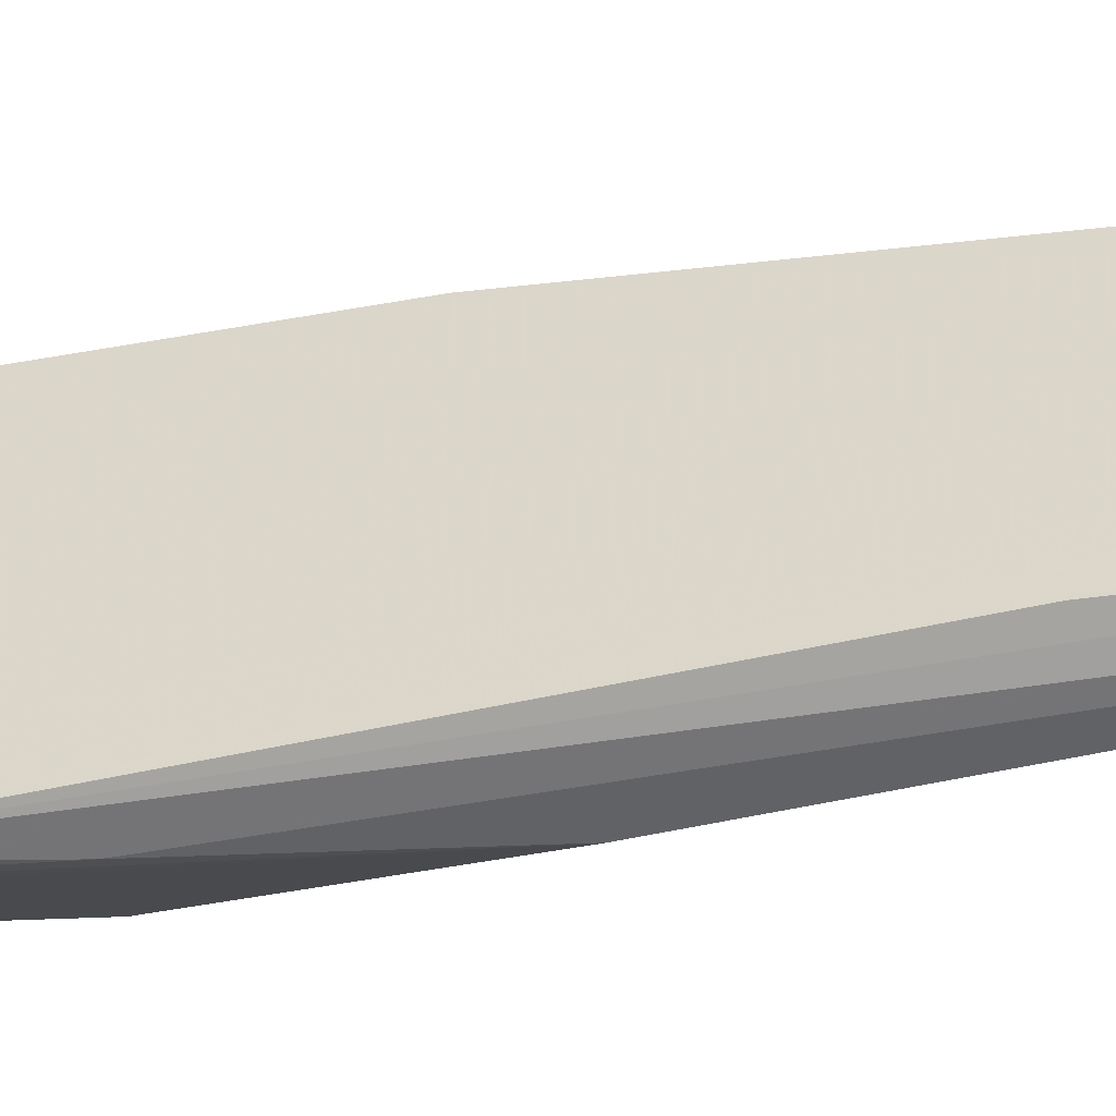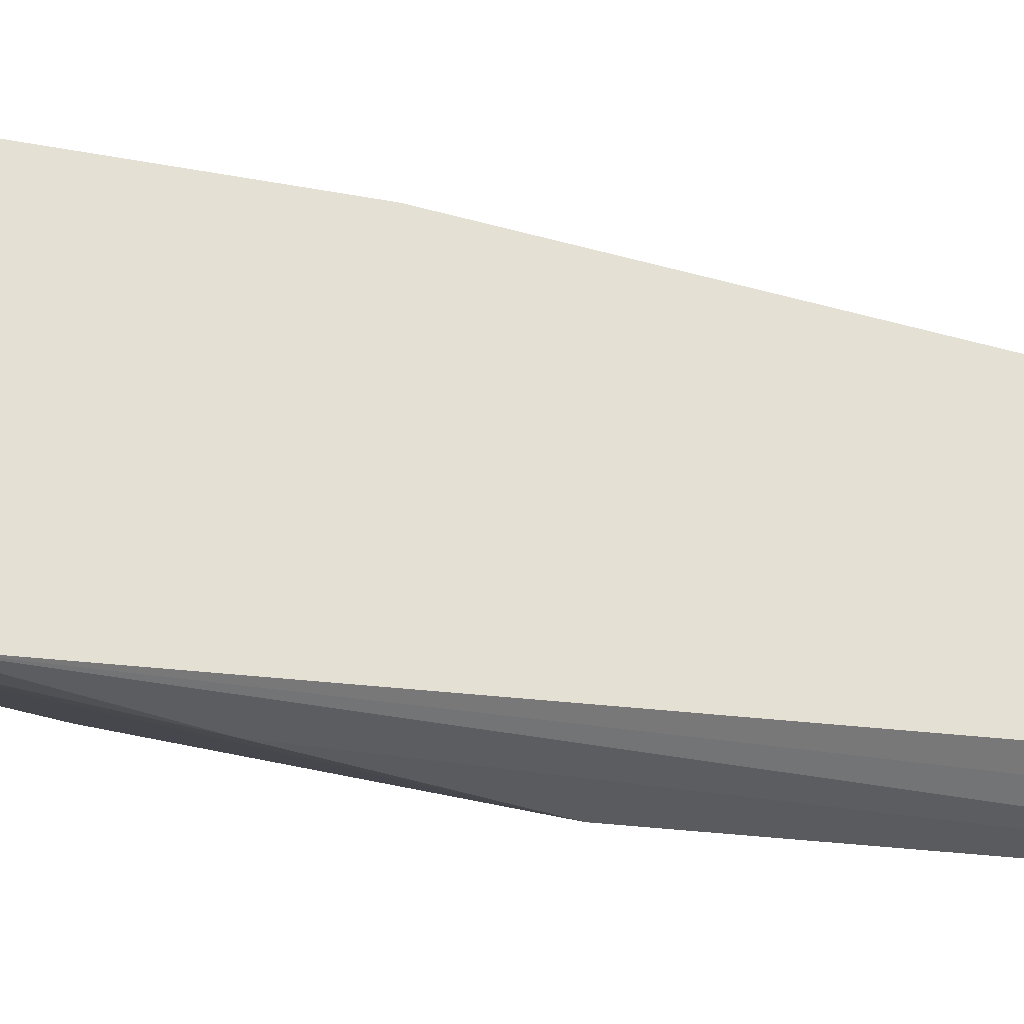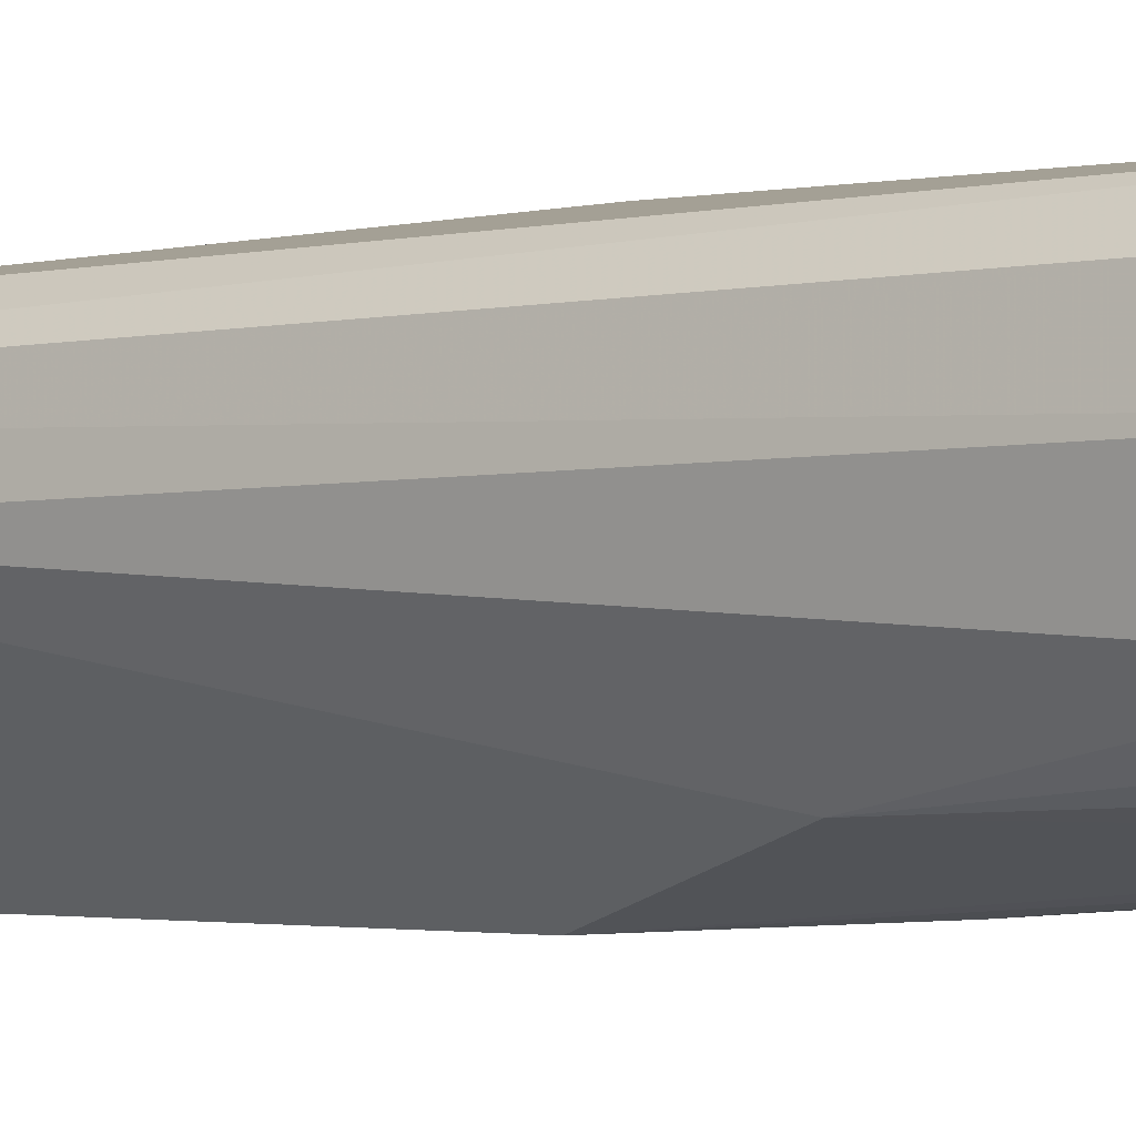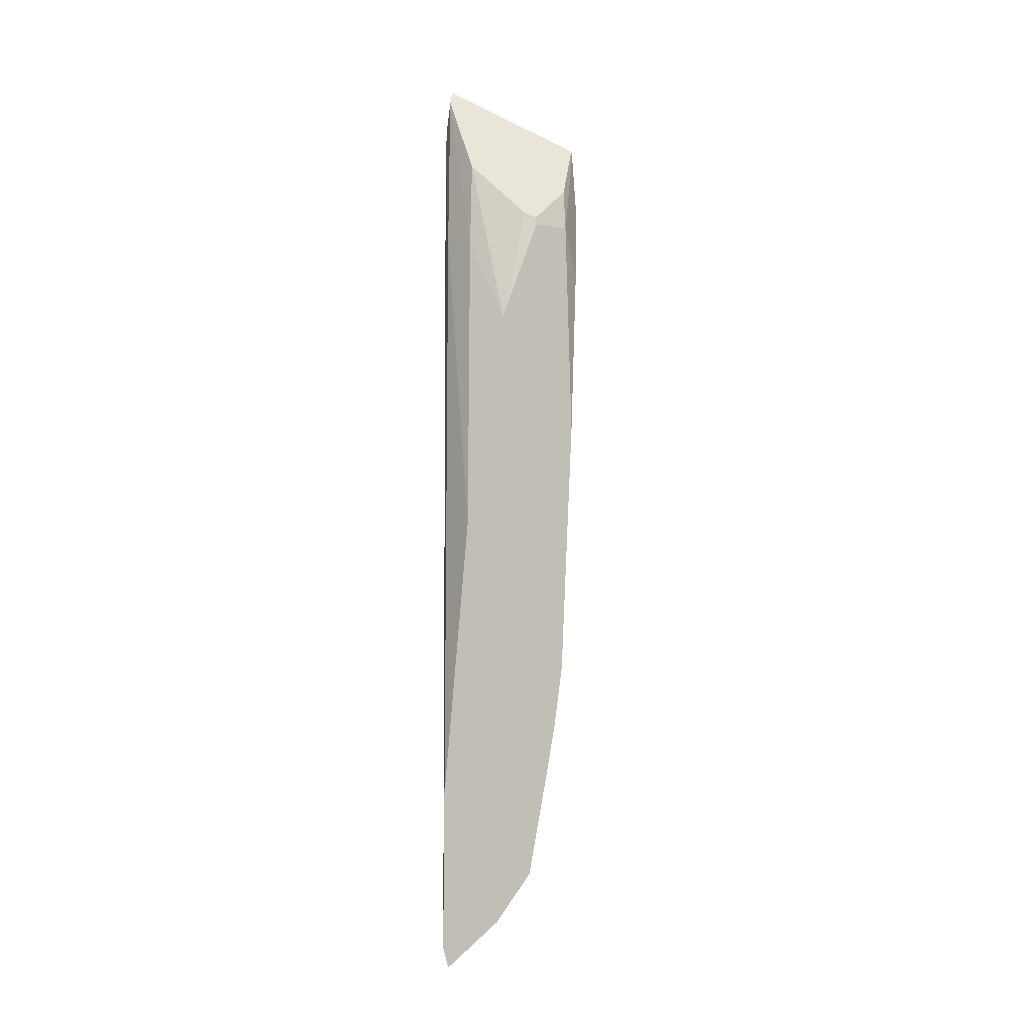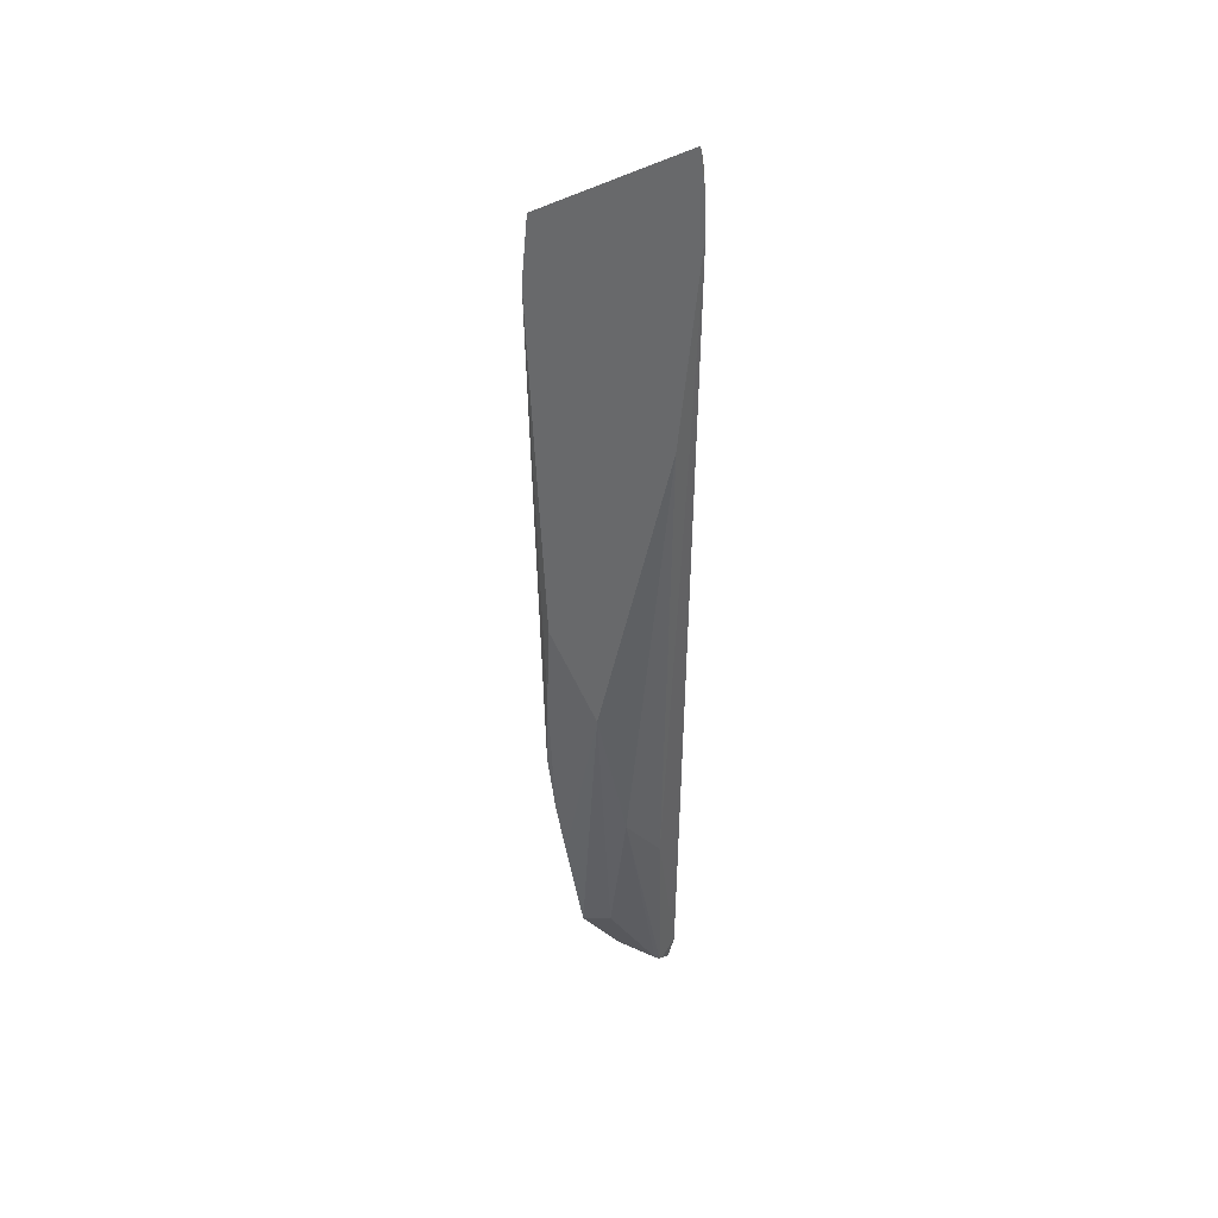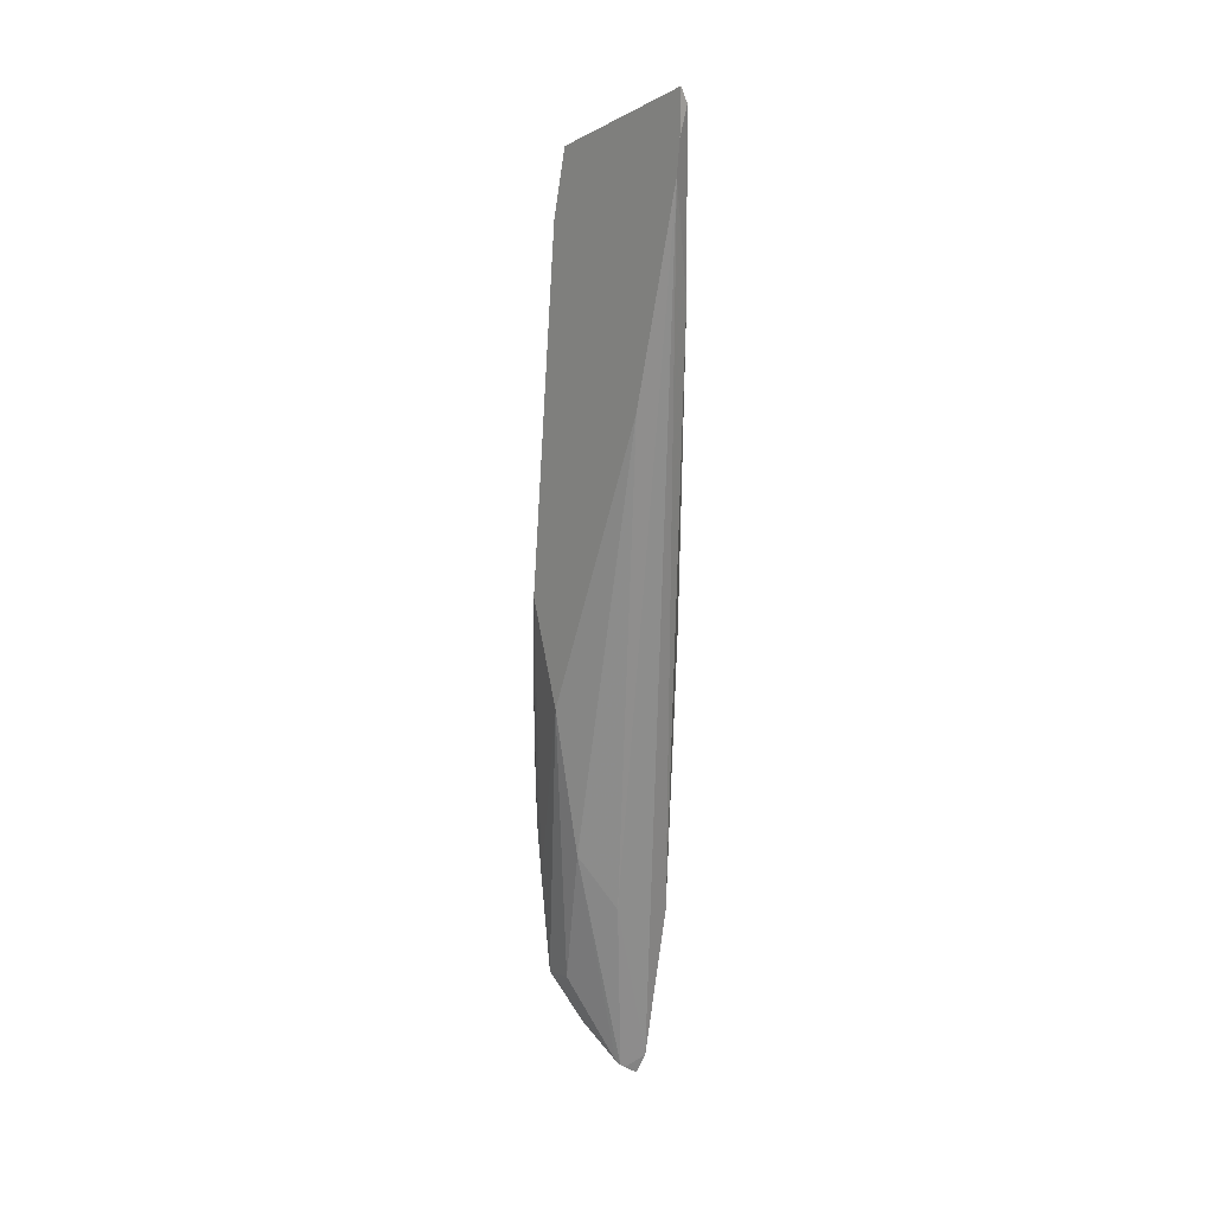
<metadata>
{"format":"obj","ext":"obj","renderer":"f3d","projection":"perspective","resolution":1024,"background":"white","views":[{"elev":-29.4,"azim":94.3,"up":"+Z"},{"elev":-18.3,"azim":49.3,"up":"+Z"},{"elev":-6.6,"azim":-52.9,"up":"+Z"},{"elev":-11.5,"azim":36.9,"up":"+Y"},{"elev":44.3,"azim":-135.9,"up":"+Y"},{"elev":26.1,"azim":-98.4,"up":"+Y"}]}
</metadata>
<code>
v 0.1498 3.879 -0.07236
v 0.1495 4.189 -0.06013
v 0.1679 3.975 -0.002477
v 0.1637 4.073 -0.001484
v 0.1358 3.97 0.0765
v 0.1349 3.988 0.07681
v 0.08057 3.756 0.1262
v 0.1124 4 0.09486
v 0.1493 4.204 -0.05727
v -0.07696 3.08 -0.1165
v 0.1454 4.06 -0.08057
v 0.04551 2.892 -0.1482
v 0.03808 3.082 -0.1493
v 0.03106 3.292 -0.1462
v 0.02171 2.748 -0.1486
v -0.001966 2.617 -0.1434
v 0.1212 3.486 -0.08977
v -0.04349 2.393 -0.1326
v -0.102 2.417 -0.1017
v -0.1289 2.749 -0.07975
v -0.1518 2.213 0.0004726
v -0.1569 2.203 0.01091
v -0.155 2.621 0.003979
v -0.1514 2.222 0.06786
v -0.1561 2.196 0.02057
v -0.1515 2.174 0.04841
v -0.09032 2.278 -0.06255
v -0.1112 2.58 0.1169
v -0.1247 4.208 0.1148
v -0.1361 3.753 0.0406
v -0.1155 4.275 0.121
v -0.09638 4.366 0.1252
v -0.09178 4.332 0.1384
v -0.09136 3.957 0.1433
v -0.018 3.221 0.1509
v -0.009744 3.93 0.1575
v -0.007392 4.133 0.1544
v 0.07407 3.728 0.1311
f 2 3 1
f 4 3 2
f 4 5 3
f 6 5 4
f 6 7 5
f 6 8 7
f 6 9 8
f 6 4 9
f 4 2 9
f 2 10 9
f 2 11 10
f 2 1 11
f 12 11 1
f 13 11 12
f 13 14 11
f 15 14 13
f 15 16 14
f 15 3 16
f 15 12 3
f 15 13 12
f 12 17 3
f 12 1 17
f 1 3 17
f 16 3 18
f 16 18 10
f 16 10 14
f 14 10 11
f 19 10 18
f 19 20 10
f 21 20 19
f 22 20 21
f 22 23 20
f 22 24 23
f 25 24 22
f 25 26 24
f 25 22 26
f 22 21 26
f 27 26 21
f 27 3 26
f 27 18 3
f 27 21 18
f 21 19 18
f 24 26 3
f 24 3 28
f 29 24 28
f 23 24 29
f 23 29 30
f 23 30 20
f 20 30 10
f 29 10 30
f 31 10 29
f 31 32 10
f 31 33 32
f 31 34 33
f 31 29 34
f 34 29 28
f 34 28 35
f 34 35 36
f 33 34 36
f 33 36 37
f 33 37 32
f 37 8 32
f 7 8 37
f 7 37 38
f 7 38 5
f 35 5 38
f 35 28 5
f 5 28 3
f 35 38 36
f 37 36 38
f 9 32 8
f 9 10 32

</code>
